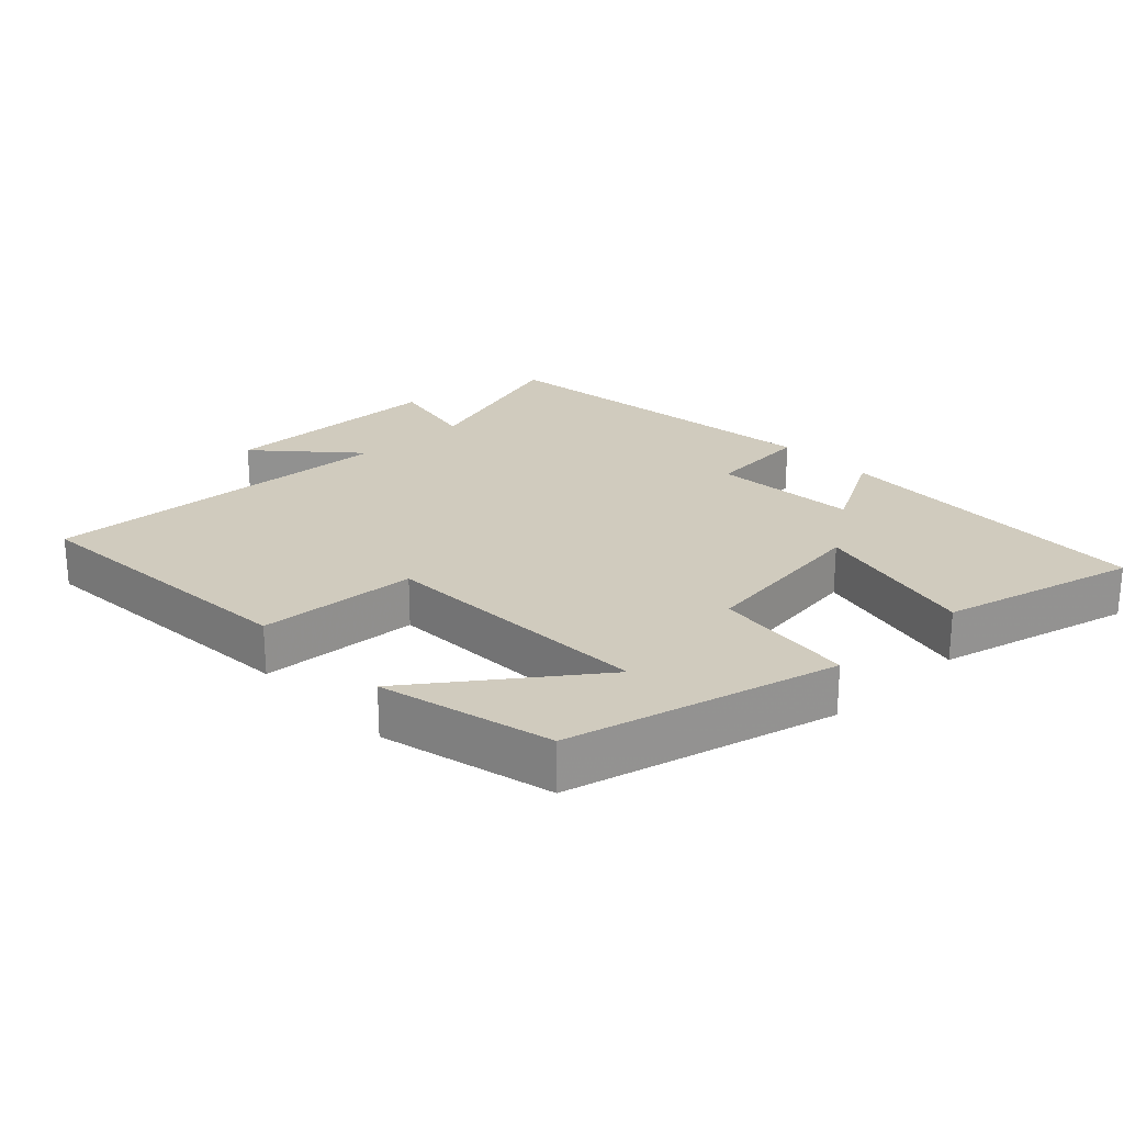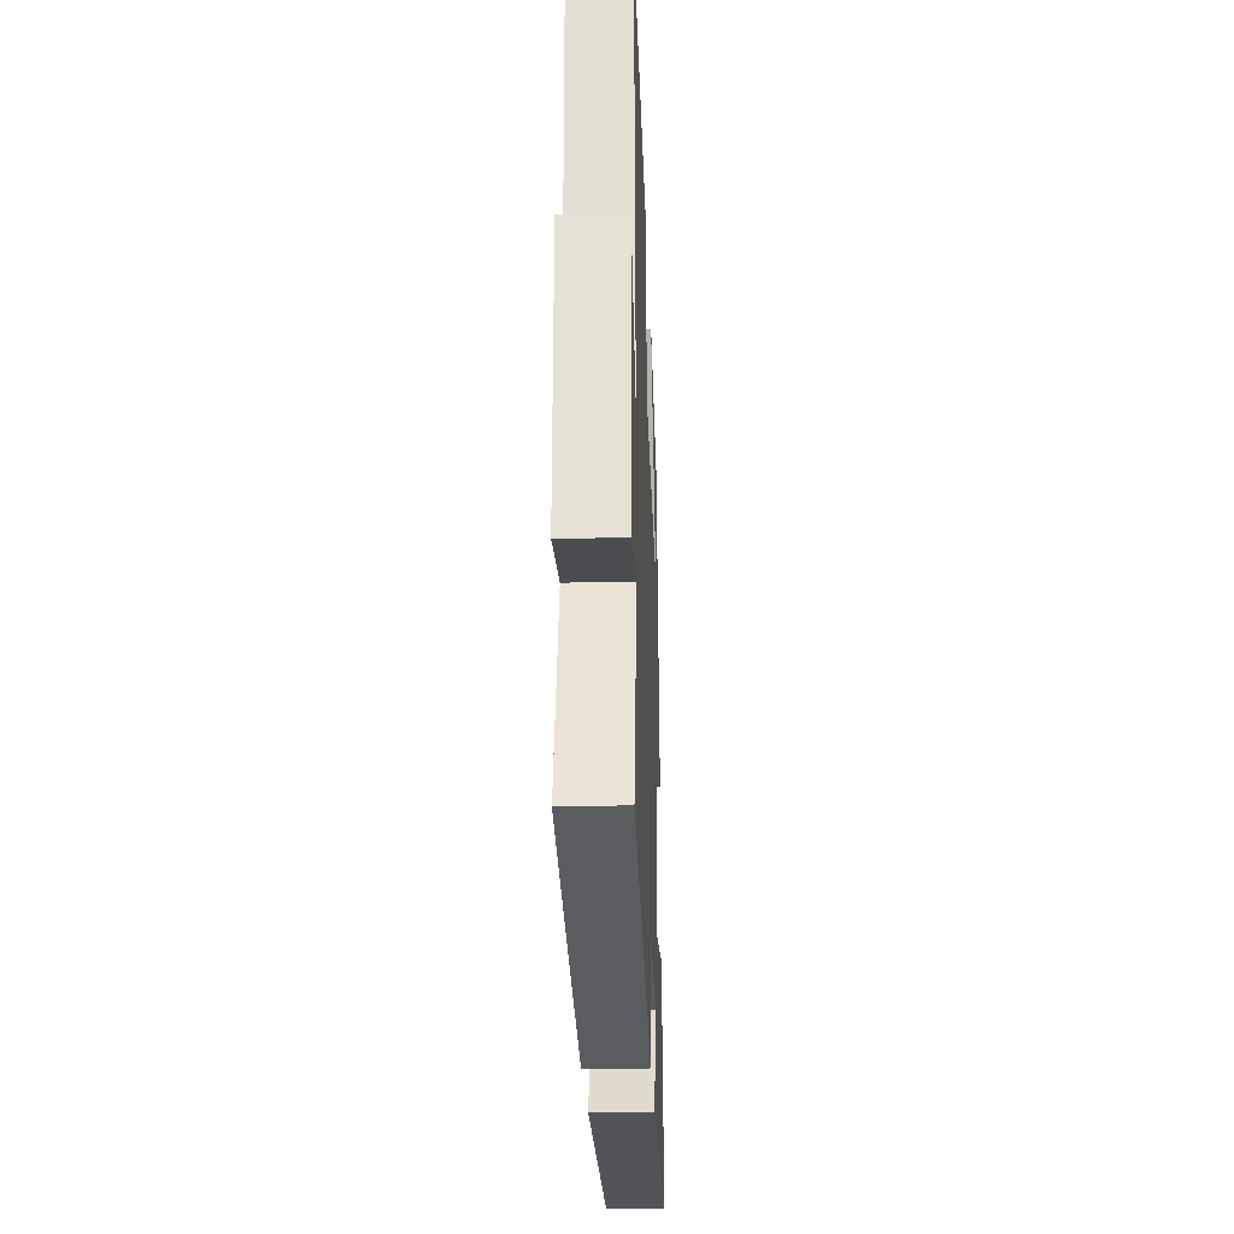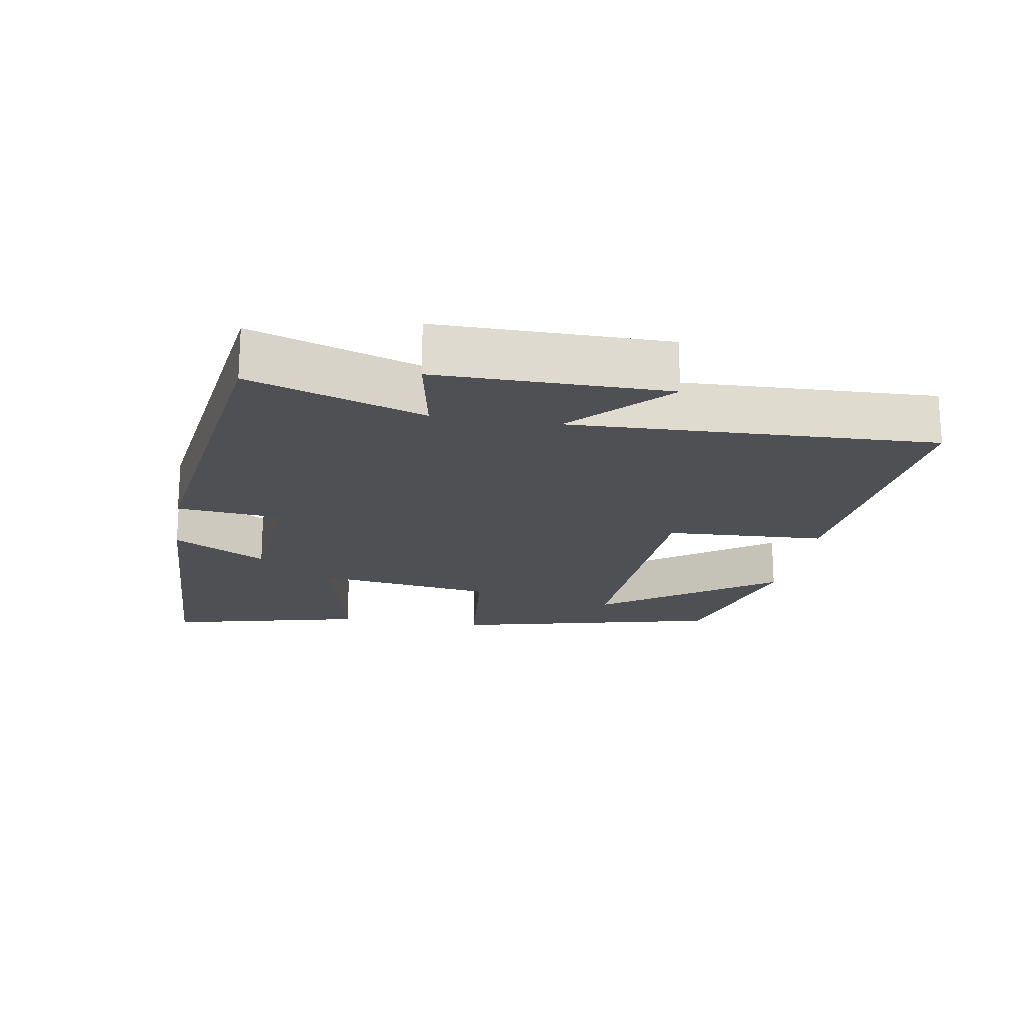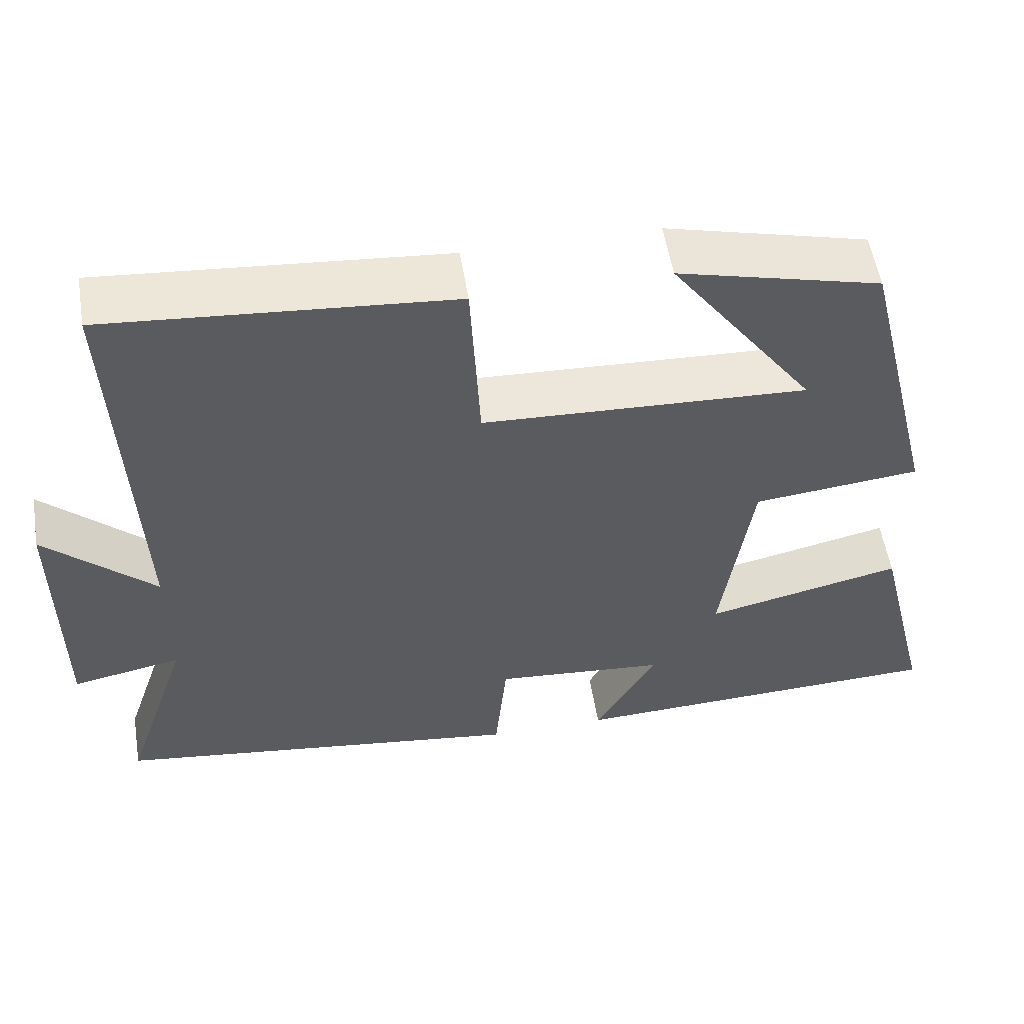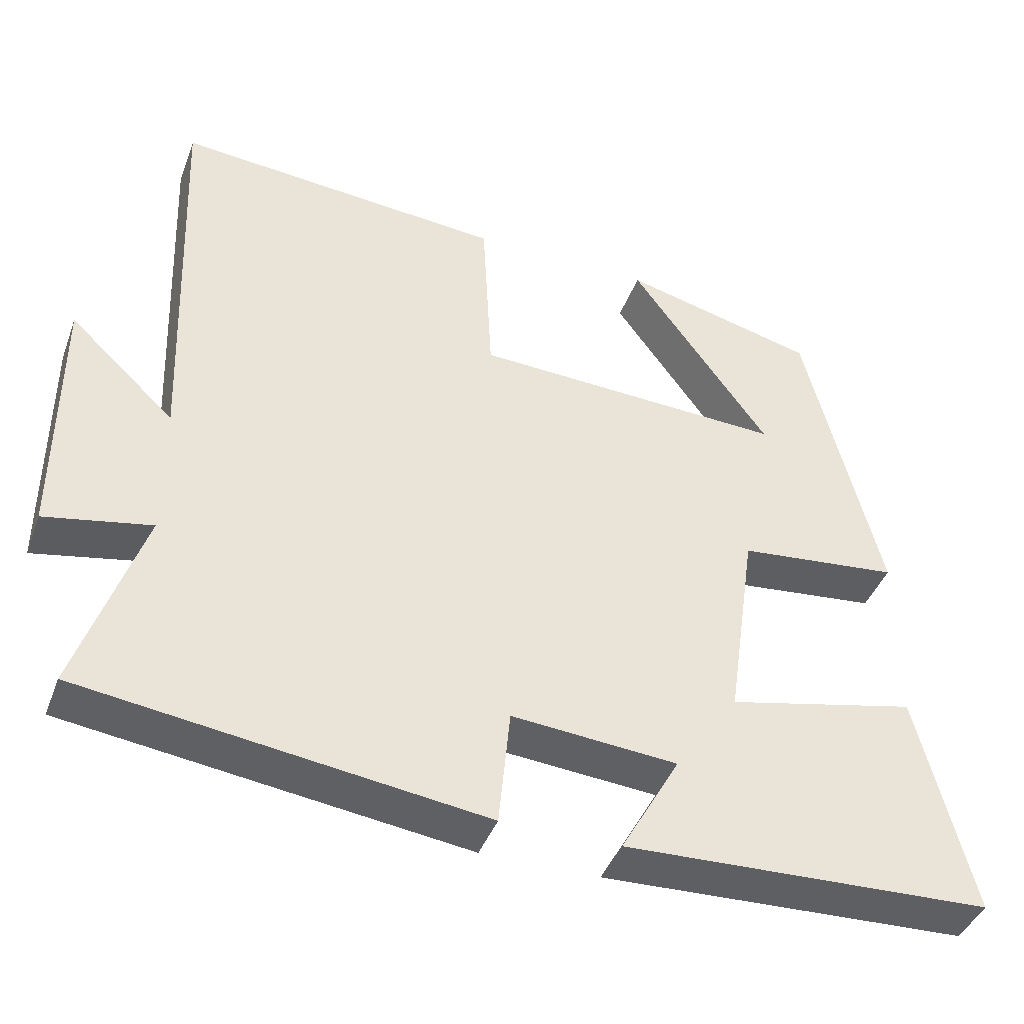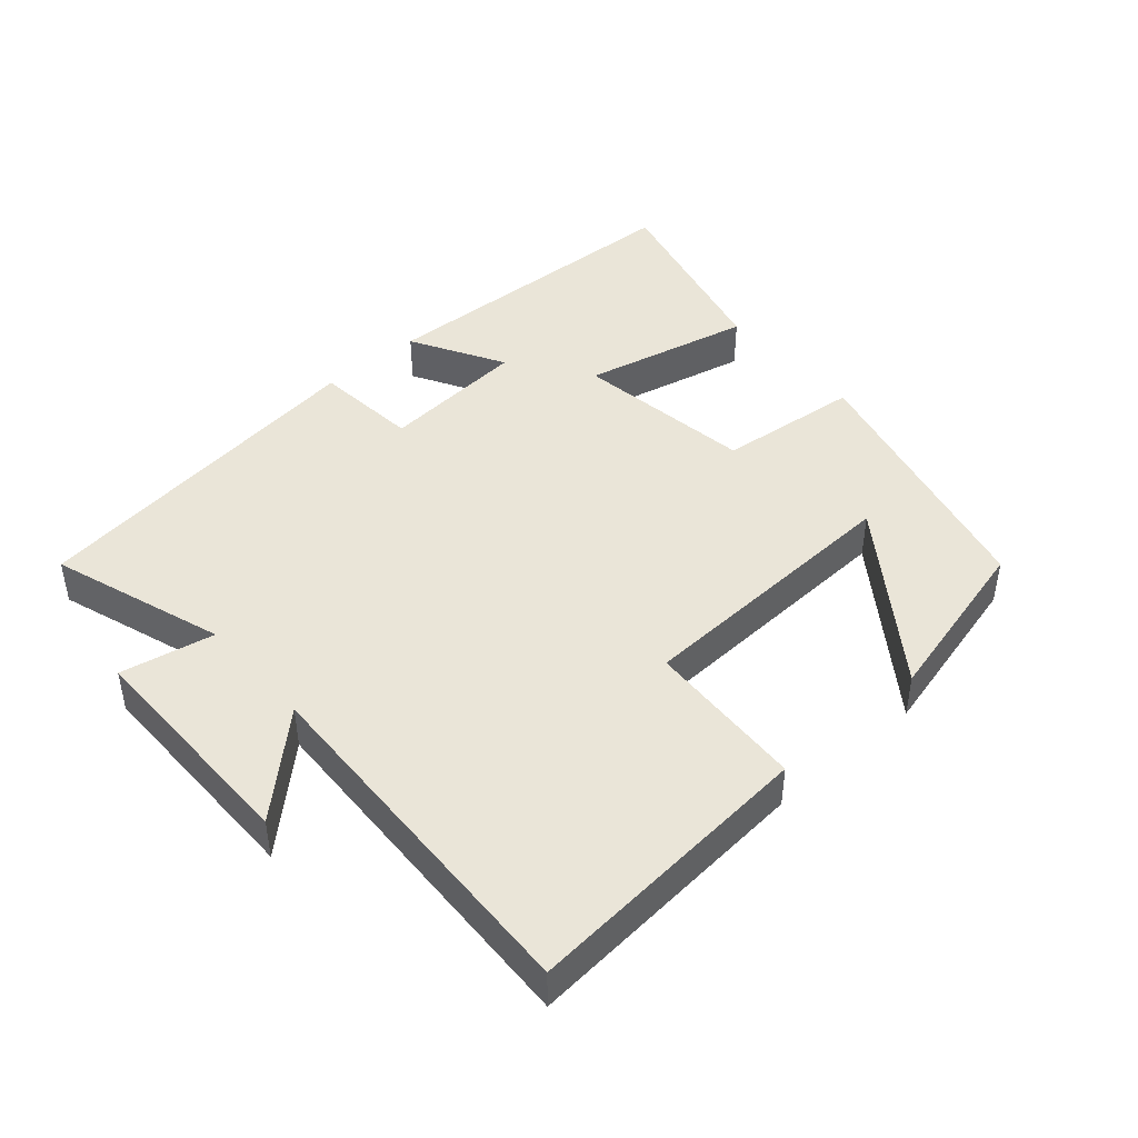
<metadata>
{"format":"obj","ext":"obj","renderer":"f3d","projection":"perspective","resolution":1024,"background":"white","views":[{"elev":23.6,"azim":46.9,"up":"+Y"},{"elev":-26.1,"azim":-87.9,"up":"+Z"},{"elev":-19.1,"azim":-99.8,"up":"+Y"},{"elev":54.8,"azim":-9.2,"up":"+Z"},{"elev":-42.0,"azim":-19.7,"up":"+Z"},{"elev":44.5,"azim":-41.2,"up":"+Y"}]}
</metadata>
<code>
v 0.403 0.07 0.435
v 0.5 0.07 0.039
v 0.29 0.07 0.017
v 0.252 0.07 -0.247
v 0.5 0.07 -0.191
v 0.571 0.07 -0.481
v 0.091 0.07 -0.5
v 0.168 0.07 -0.363
v -0.048 0.07 -0.345
v -0.063 0.07 -0.5
v -0.585 0.07 -0.43
v -0.5 0.07 -0.175
v -0.638 0.07 -0.202
v -0.638 0.07 0.134
v -0.5 0.07 0.005
v -0.521 0.07 0.536
v -0.089 0.07 0.5
v -0.077 0.07 0.265
v 0.331 0.07 0.247
v 0.149 0.07 0.5
v 0.403 0 0.435
v 0.5 0 0.039
v 0.29 0 0.017
v 0.252 0 -0.247
v 0.5 0 -0.191
v 0.571 0 -0.481
v 0.091 0 -0.5
v 0.168 0 -0.363
v -0.048 0 -0.345
v -0.063 0 -0.5
v -0.585 0 -0.43
v -0.5 0 -0.175
v -0.638 0 -0.202
v -0.638 0 0.134
v -0.5 0 0.005
v -0.521 0 0.536
v -0.089 0 0.5
v -0.077 0 0.265
v 0.331 0 0.247
v 0.149 0 0.5
f 19 20 1 2
f 18 19 2 3
f 15 16 17 18
f 15 18 3 4
f 12 13 14 15
f 12 15 4
f 9 10 11 12
f 8 9 12 4
f 6 7 8
f 5 6 8
f 4 5 8
f 22 21 40 39
f 23 22 39 38
f 38 37 36 35
f 24 23 38 35
f 35 34 33 32
f 24 35 32
f 32 31 30 29
f 24 32 29 28
f 28 27 26
f 28 26 25
f 28 25 24
f 1 21 22 2
f 2 22 23 3
f 3 23 24 4
f 4 24 25 5
f 5 25 26 6
f 6 26 27 7
f 7 27 28 8
f 8 28 29 9
f 9 29 30 10
f 10 30 31 11
f 11 31 32 12
f 12 32 33 13
f 13 33 34 14
f 14 34 35 15
f 15 35 36 16
f 16 36 37 17
f 17 37 38 18
f 18 38 39 19
f 19 39 40 20
f 20 40 21 1

</code>
